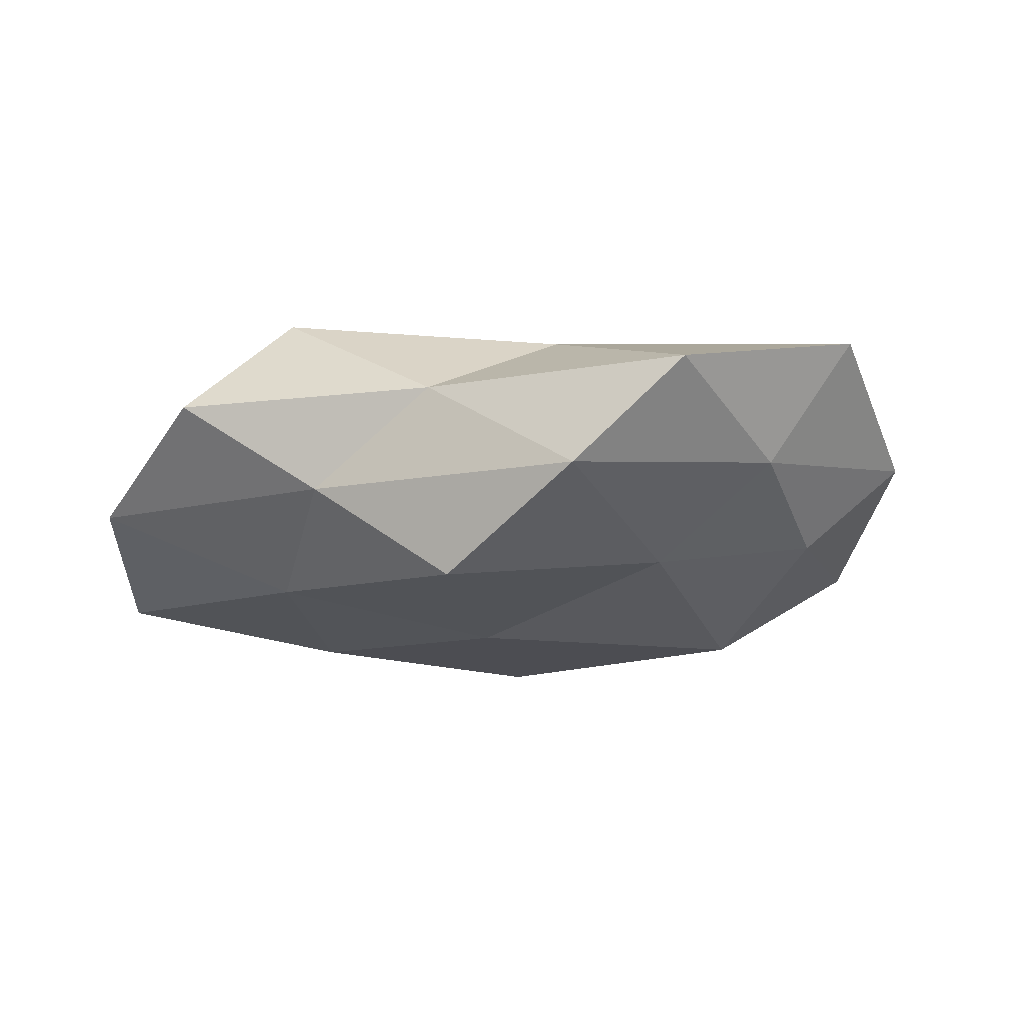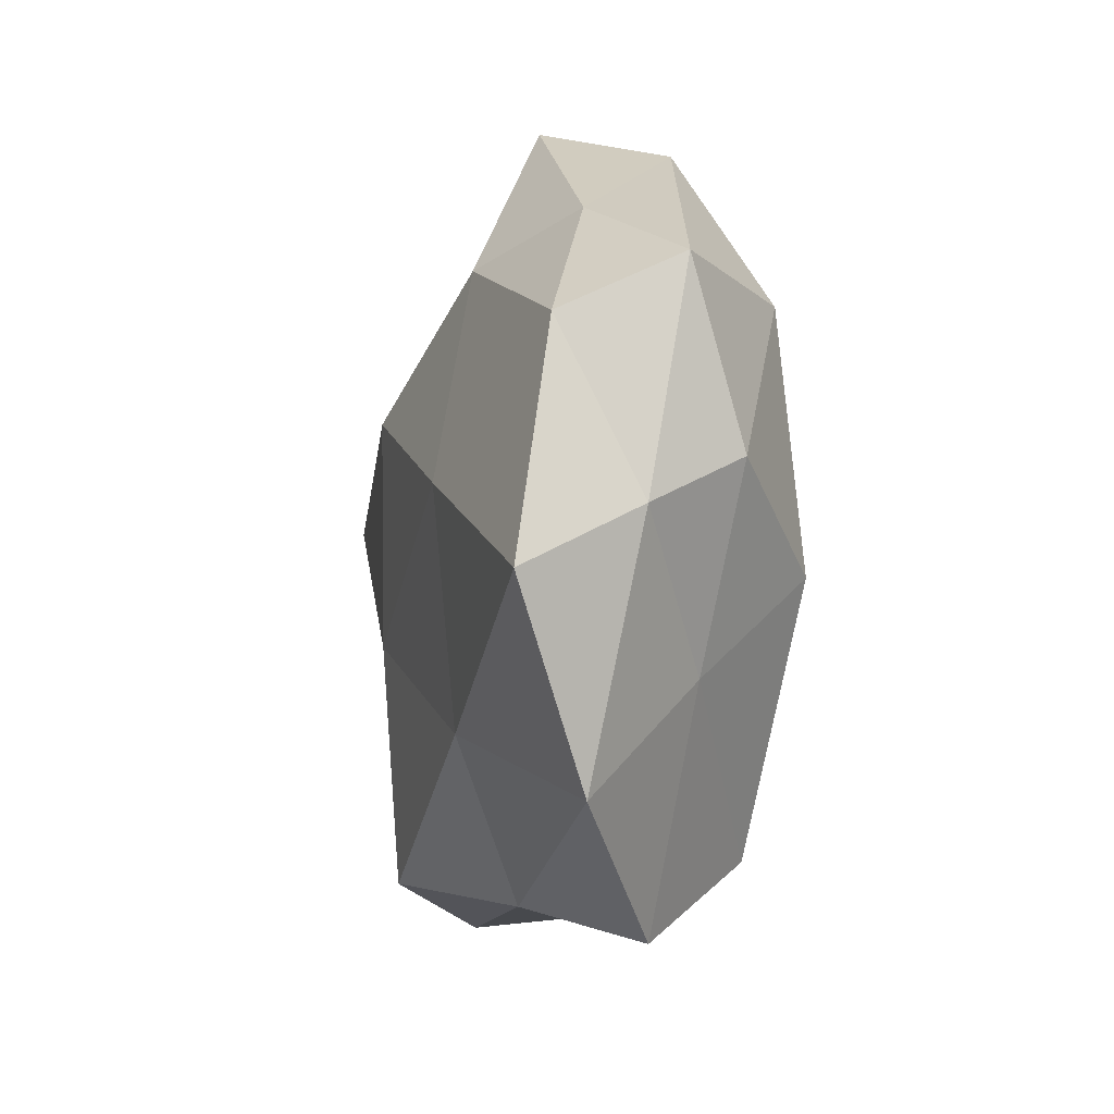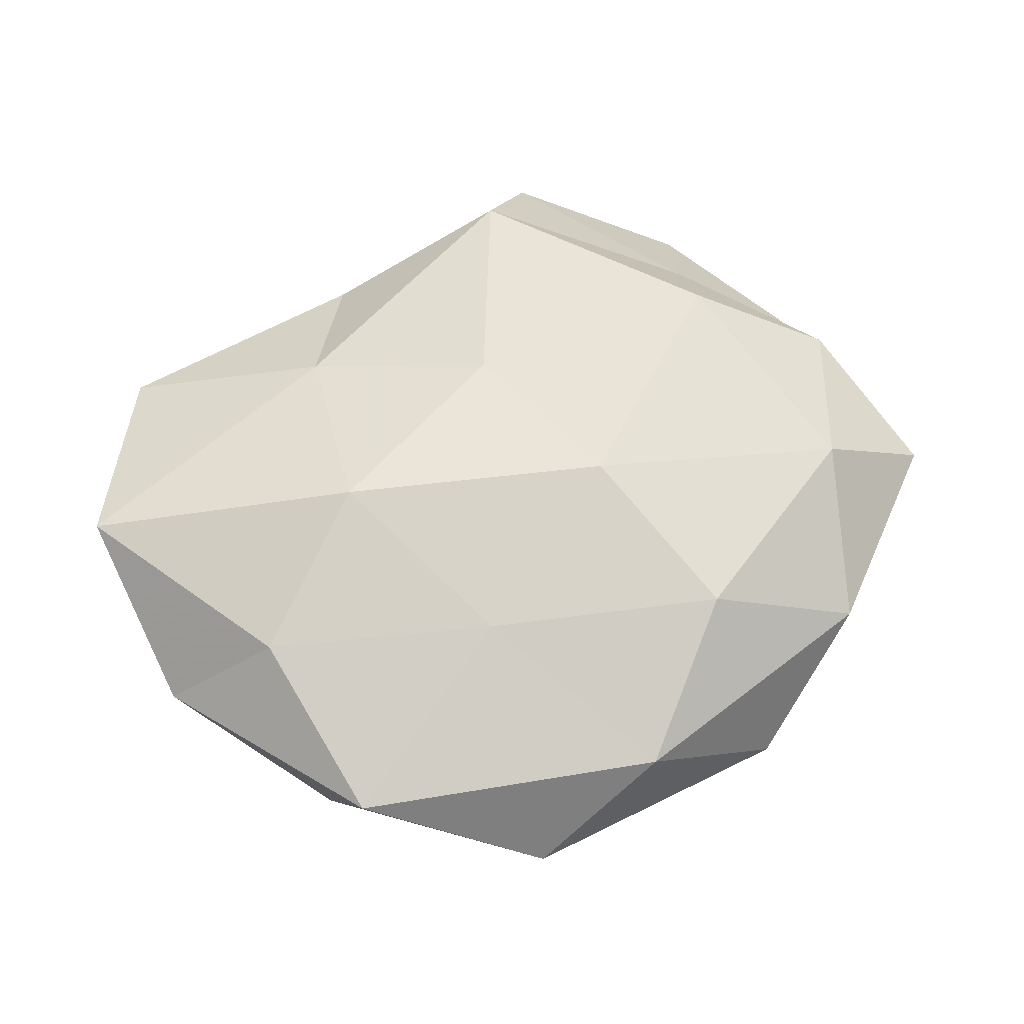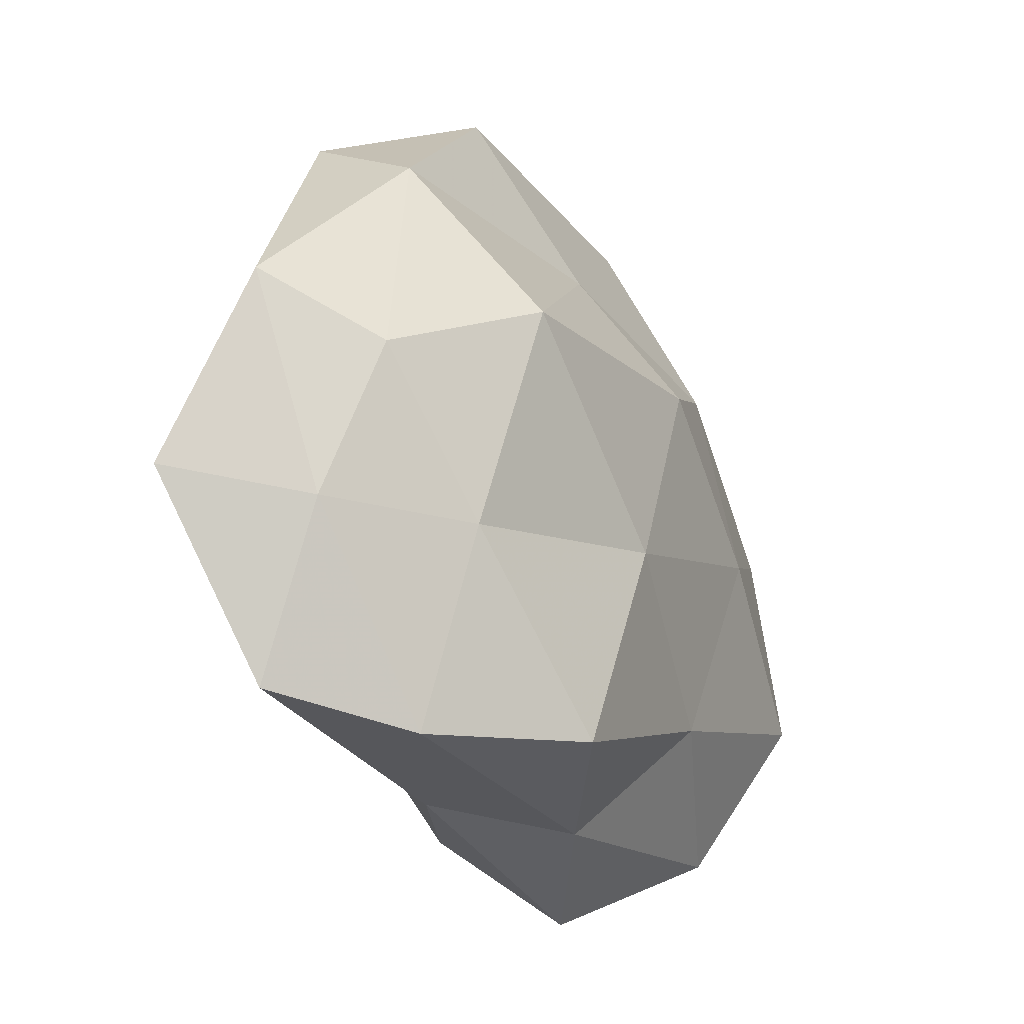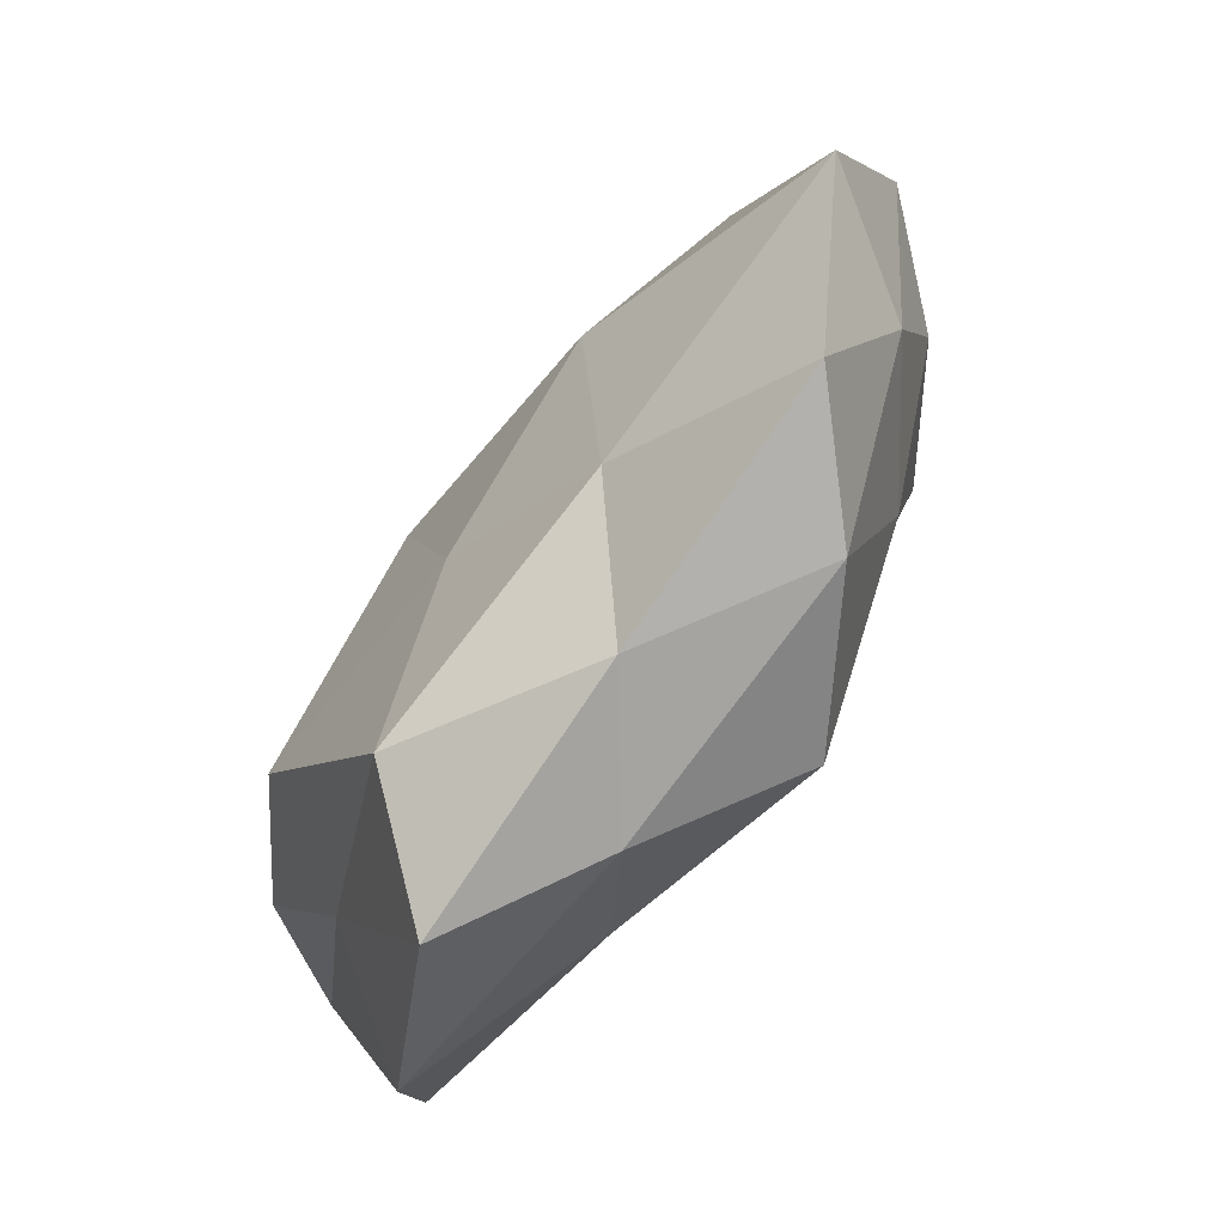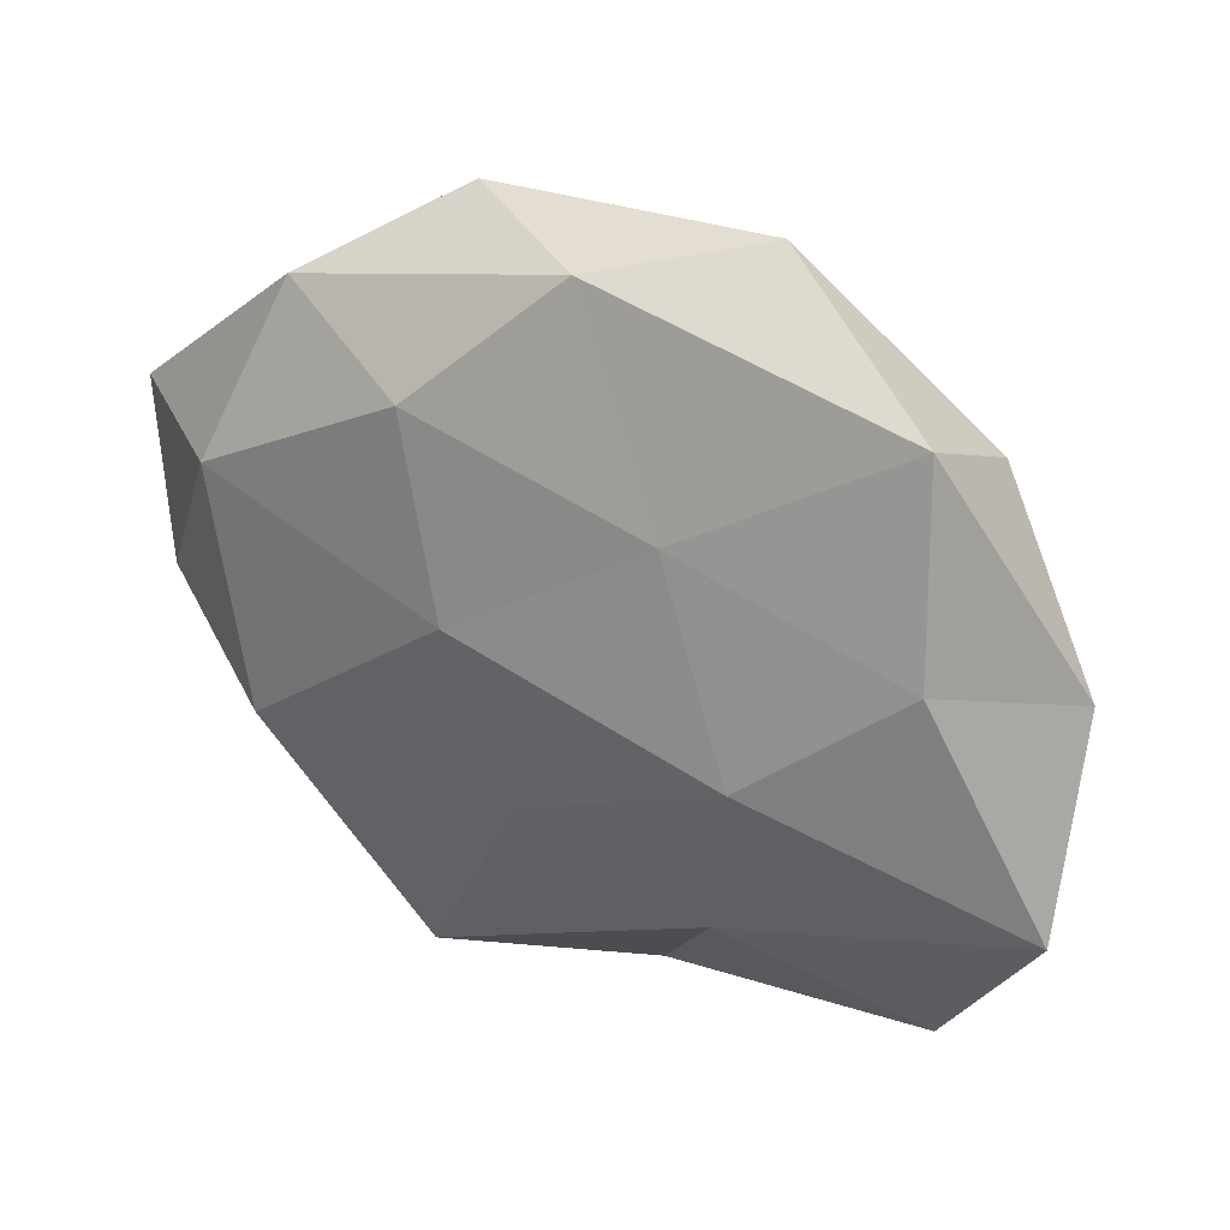
<metadata>
{"format":"obj","ext":"obj","renderer":"f3d","projection":"perspective","resolution":1024,"background":"white","views":[{"elev":-13.5,"azim":27.6,"up":"+Z"},{"elev":-15.7,"azim":-99.2,"up":"+Y"},{"elev":59.9,"azim":156.6,"up":"+Z"},{"elev":-25.2,"azim":120.7,"up":"+Y"},{"elev":-69.2,"azim":54.7,"up":"+Y"},{"elev":37.4,"azim":27.9,"up":"+Y"}]}
</metadata>
<code>
v 0.0245 -0.03138 -0.005024
v -0.003389 -0.03305 -0.00484
v 0.004616 0.02271 -0.01059
v -0.02201 -0.0001907 -0.01496
v -0.02459 -0.007805 0.0164
v 0.01148 0.01861 0.01146
v -0.03036 0.01408 0.01281
v -0.01309 0.03659 -0.004577
v 0.03747 -0.01287 -0.002395
v 0.009004 -0.032 0.004317
v 0.003029 -0.00846 -0.0166
v -0.01094 0.02548 0.01266
v 0.01979 8.116e-05 0.01558
v -0.02018 0.01982 -0.01152
v -0.04258 0.0136 0.002913
v -0.04082 0.008506 -0.007863
v 0.01432 0.03864 -0.003975
v 0.03508 -0.02867 0.004725
v -0.02556 0.02943 0.005068
v 0.02526 -0.01297 -0.01136
v -0.008915 -0.02947 0.01408
v 0.00978 -0.02934 -0.01415
v -0.00338 0.01103 -0.01767
v -0.01506 -0.02019 -0.012
v 0.02336 0.008142 -0.01699
v -0.01647 -0.03771 0.004212
v -0.005479 0.008106 0.01647
v 0.03041 0.02909 0.004136
v -0.03774 -0.001657 0.008323
v 0.01675 -0.01903 0.01134
v -0.04074 -0.0125 -0.01073
v 0.000478 -0.009402 0.01522
v 0.001069 0.03693 0.005797
v 0.03593 0.001578 -0.008142
v 0.04531 -0.01015 0.00965
v -0.03253 -0.02878 -0.003729
v -0.0405 -0.006764 -0.0002347
v 0.04402 0.007693 0.0006483
v 0.03218 0.02212 -0.007664
v -0.02972 0.02231 -0.003382
v 0.03328 0.01085 0.009727
v -0.02782 -0.01765 0.006392
f 2 1 10
f 14 8 3
f 16 14 4
f 3 8 17
f 9 18 1
f 10 1 18
f 19 7 12
f 15 7 19
f 9 1 20
f 2 22 1
f 20 1 22
f 22 11 20
f 4 23 11
f 23 14 3
f 4 14 23
f 4 11 24
f 24 22 2
f 24 11 22
f 11 25 20
f 3 25 23
f 11 23 25
f 26 2 10
f 10 21 26
f 27 7 5
f 6 12 27
f 27 12 7
f 6 27 13
f 5 7 29
f 15 29 7
f 18 30 10
f 30 21 10
f 31 16 4
f 31 4 24
f 5 21 32
f 32 27 5
f 13 27 32
f 13 32 30
f 30 32 21
f 6 33 12
f 33 17 8
f 33 8 19
f 12 33 19
f 28 33 6
f 28 17 33
f 34 9 20
f 20 25 34
f 35 18 9
f 13 30 35
f 35 30 18
f 24 2 36
f 36 2 26
f 31 24 36
f 37 15 16
f 37 29 15
f 31 37 16
f 31 36 37
f 38 9 34
f 35 9 38
f 17 39 3
f 39 25 3
f 28 39 17
f 39 34 25
f 38 39 28
f 38 34 39
f 14 40 8
f 16 40 14
f 16 15 40
f 19 8 40
f 40 15 19
f 41 6 13
f 41 28 6
f 41 13 35
f 41 38 28
f 41 35 38
f 42 21 5
f 42 26 21
f 29 42 5
f 36 26 42
f 37 42 29
f 36 42 37

</code>
